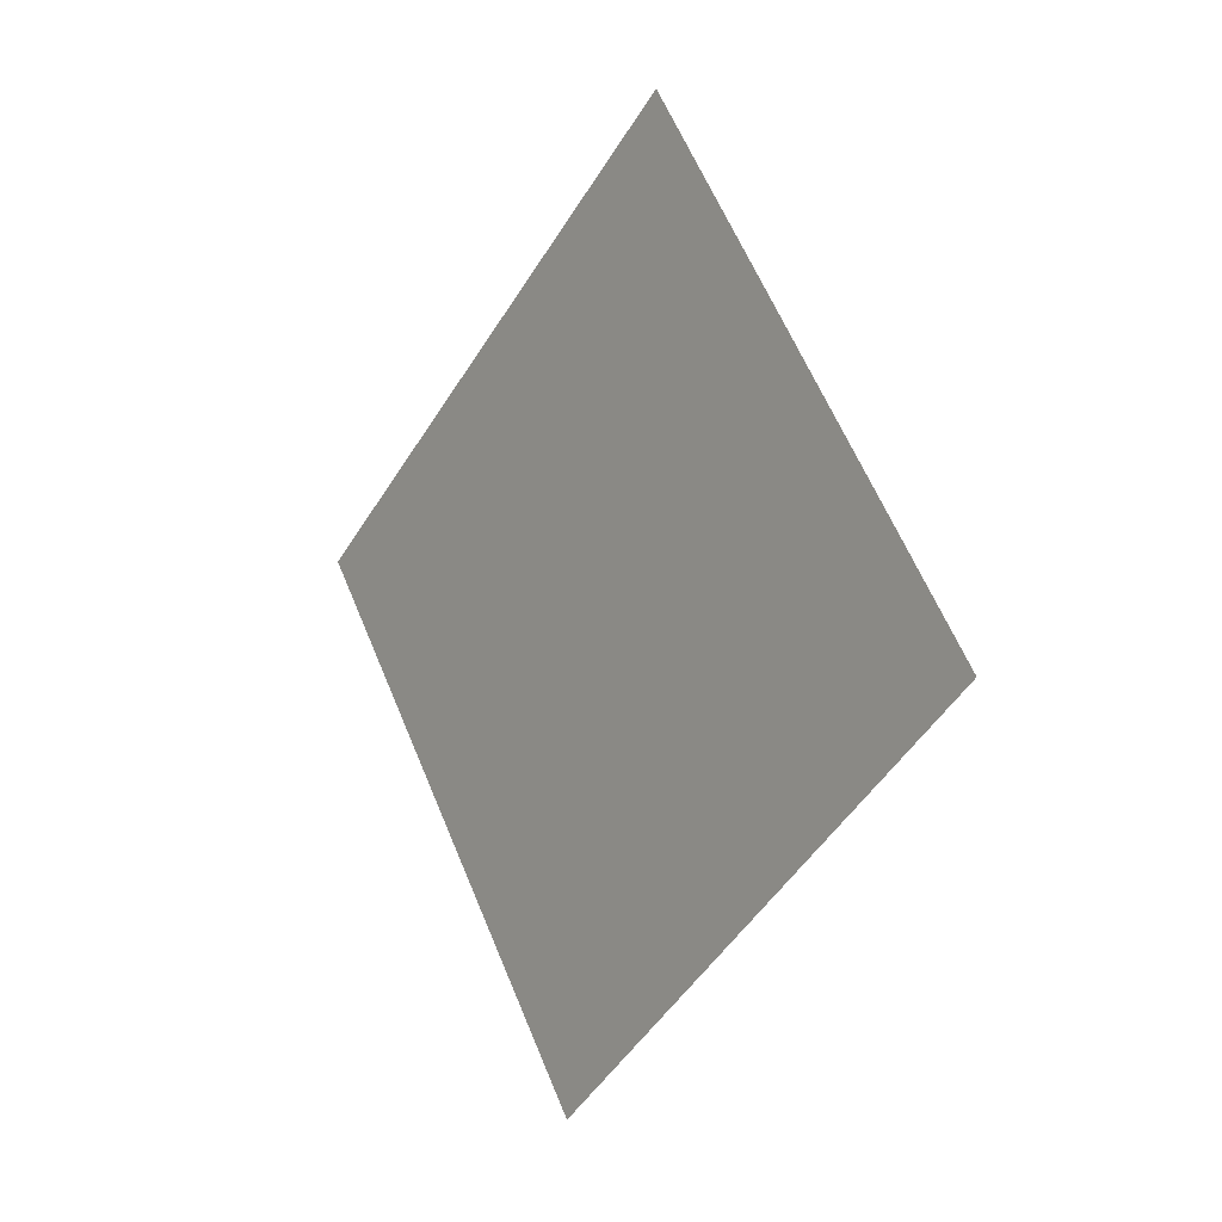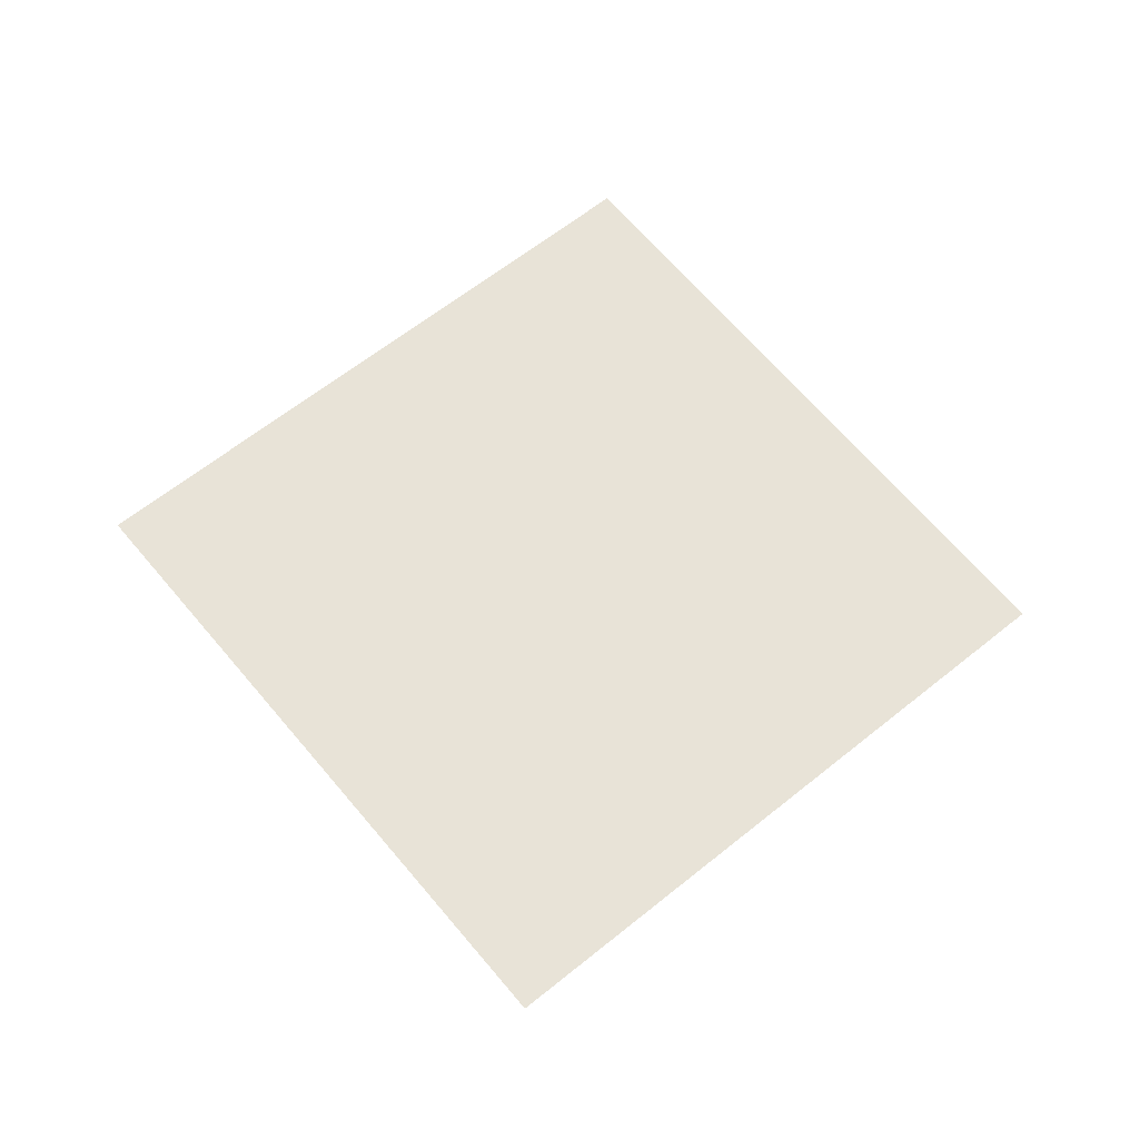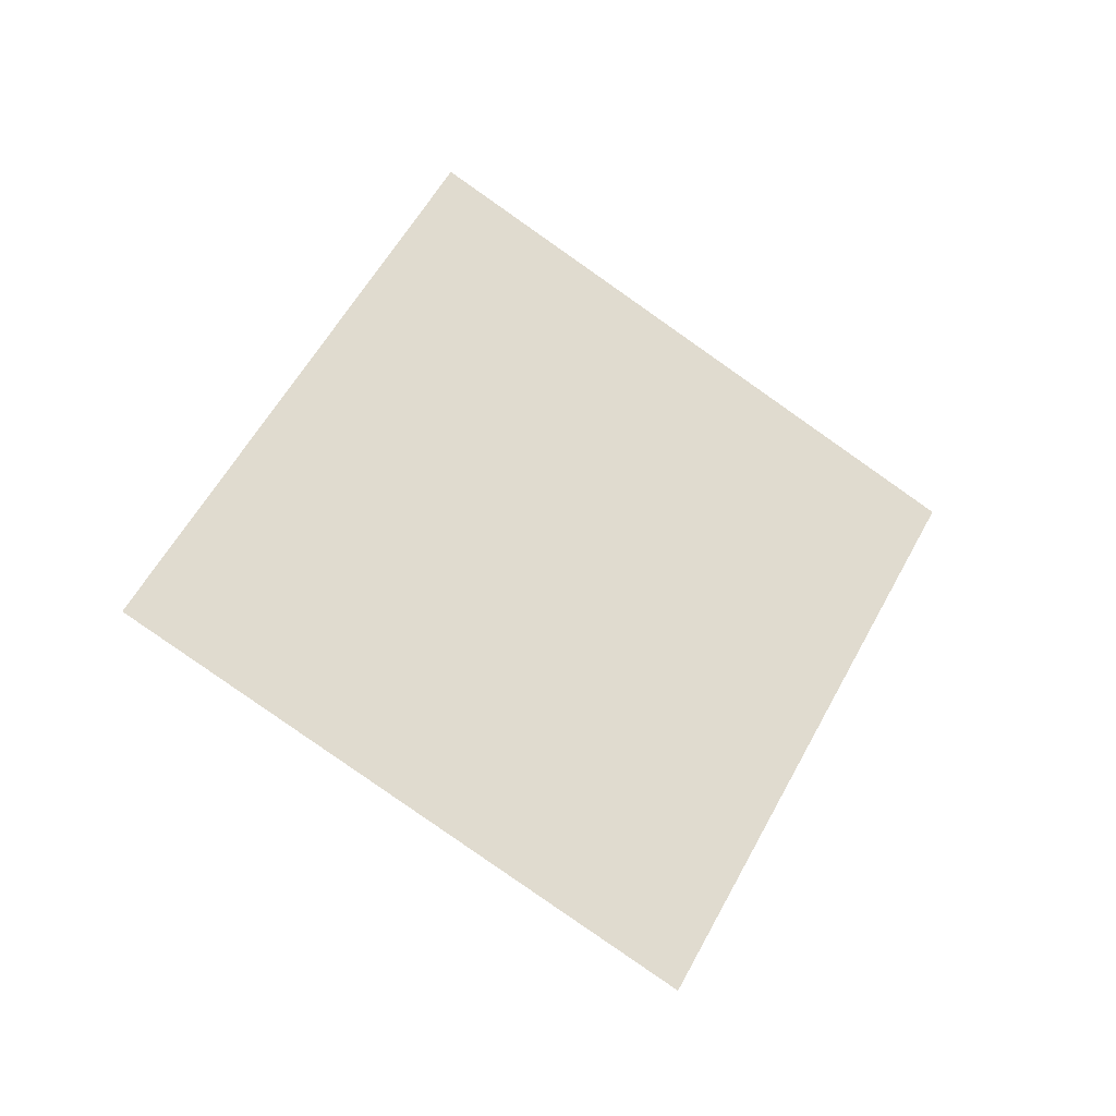
<metadata>
{"format":"obj","ext":"obj","renderer":"f3d","projection":"perspective","resolution":1024,"background":"white","views":[{"elev":5.8,"azim":31.1,"up":"+Z"},{"elev":40.8,"azim":97.3,"up":"+Y"},{"elev":75.4,"azim":-11.4,"up":"+Y"}]}
</metadata>
<code>
o Plane.027_Plane.747
v -0.07508 0.04843 1.87
v -1.374 0.4456 0.5957
v 1.07 -0.5322 0.5209
v -0.2288 -0.135 -0.7531
f 2 3 1
f 2 4 3

</code>
